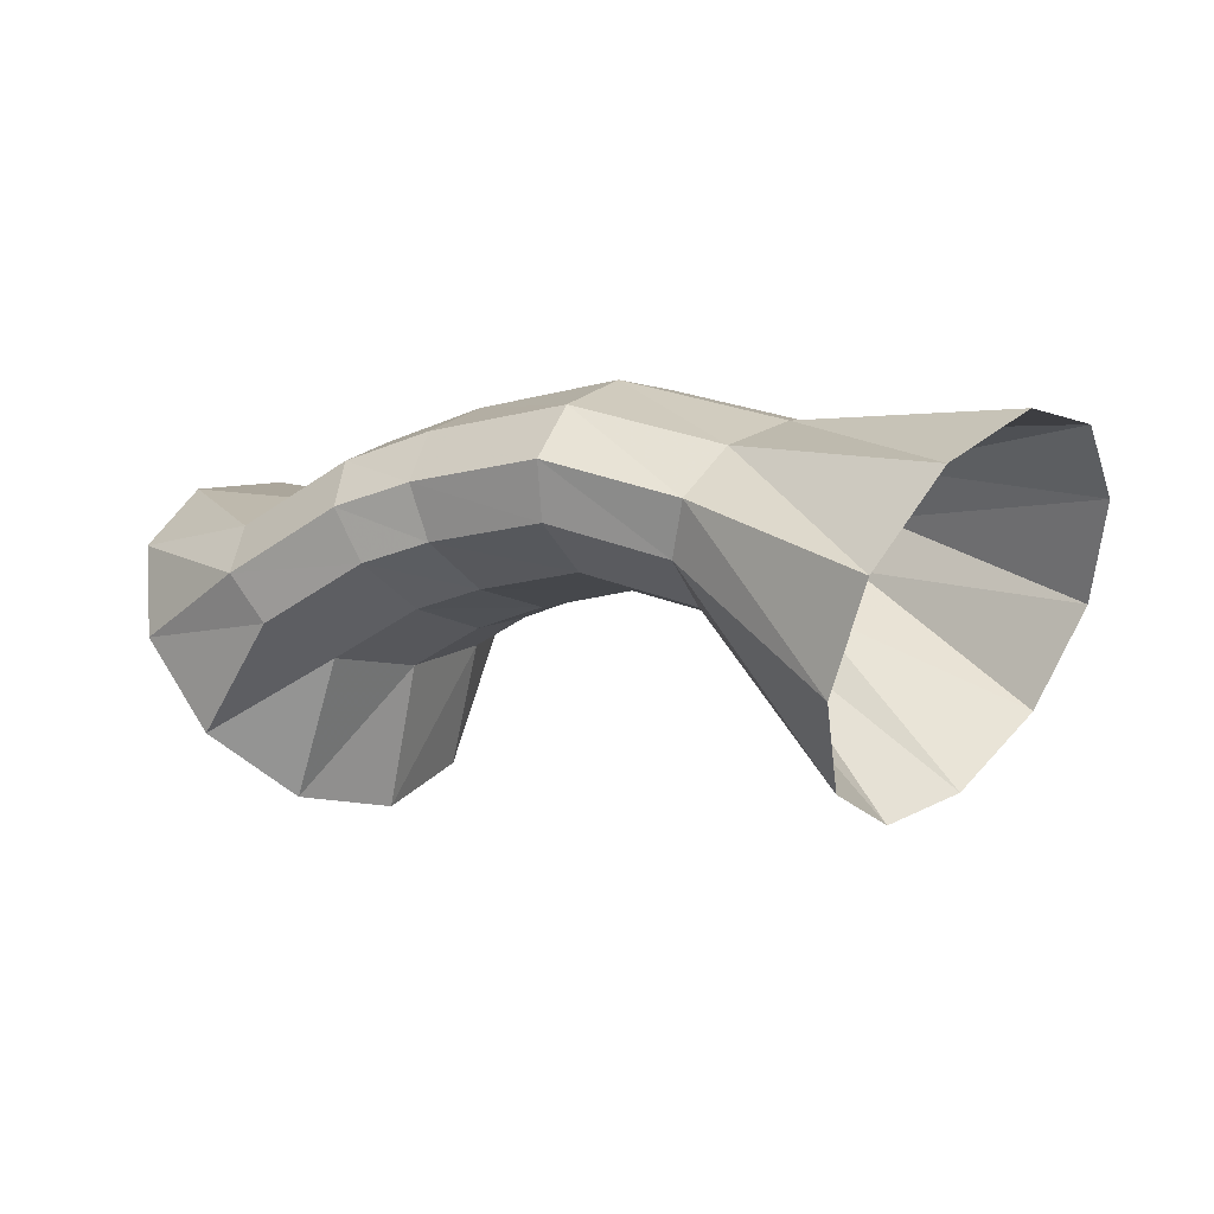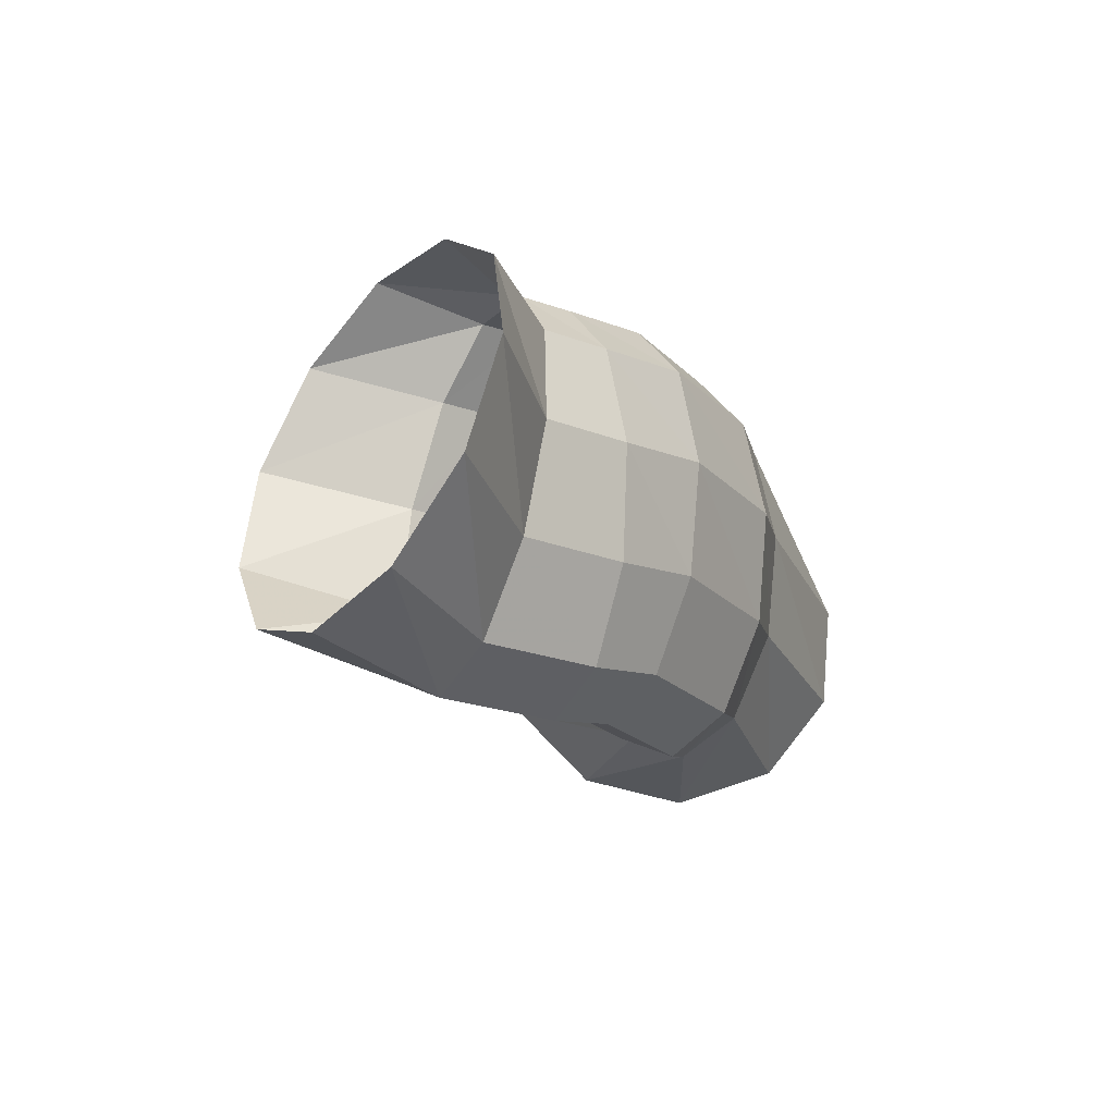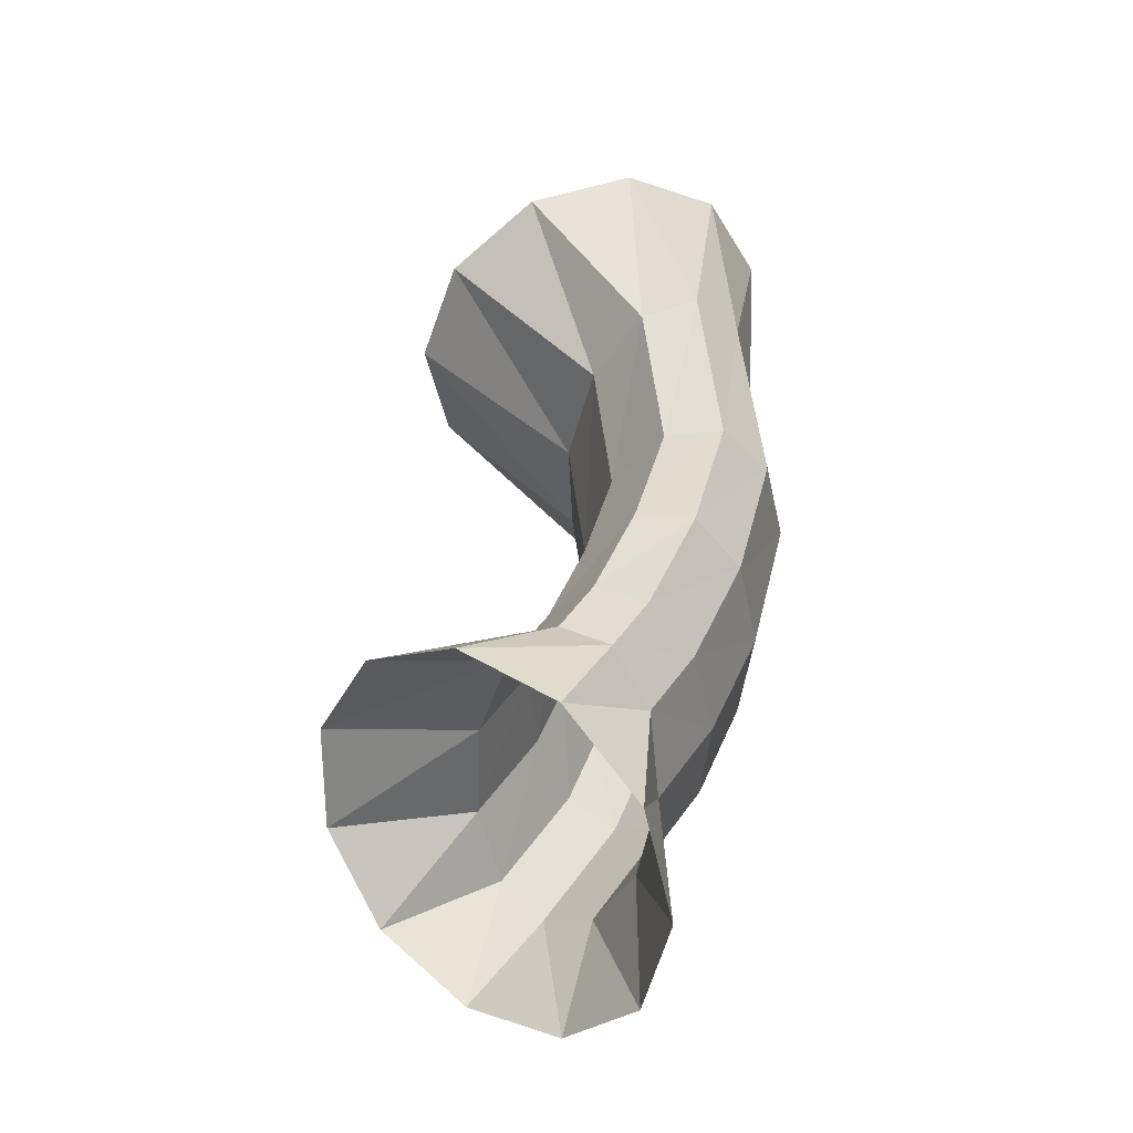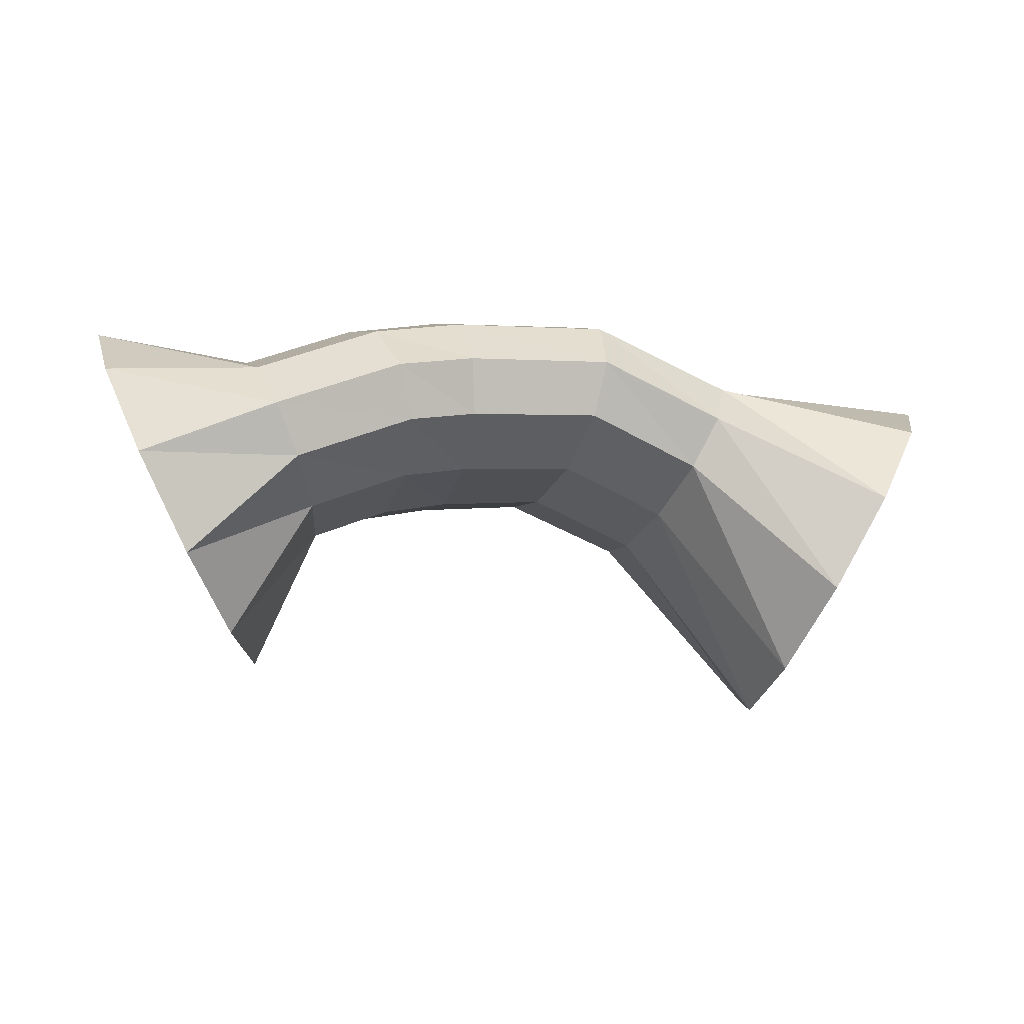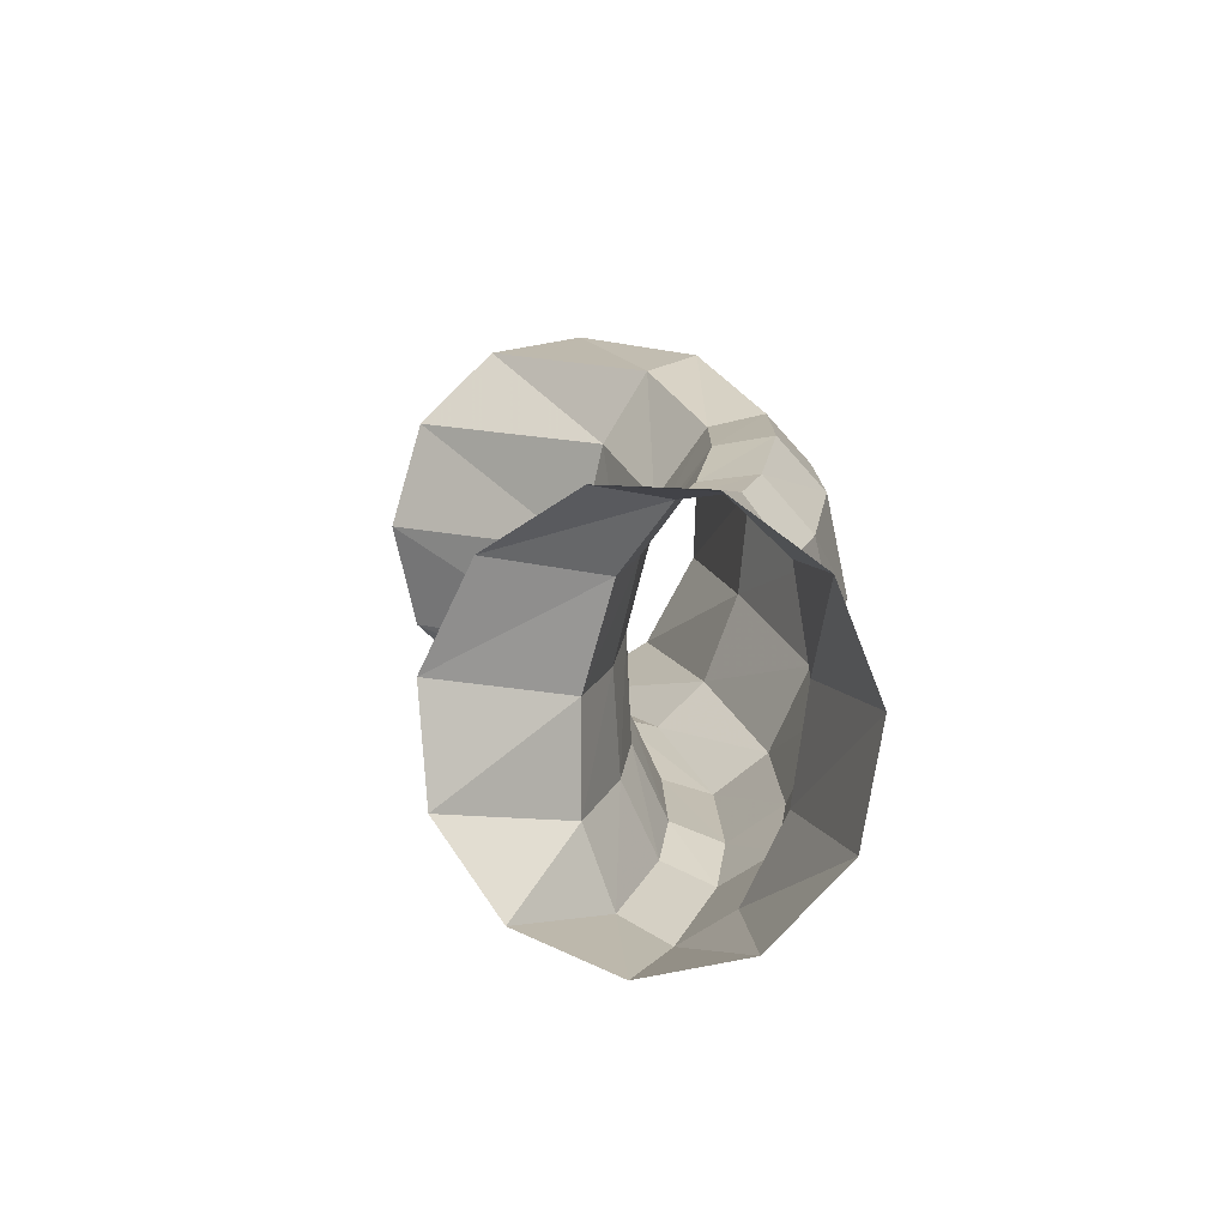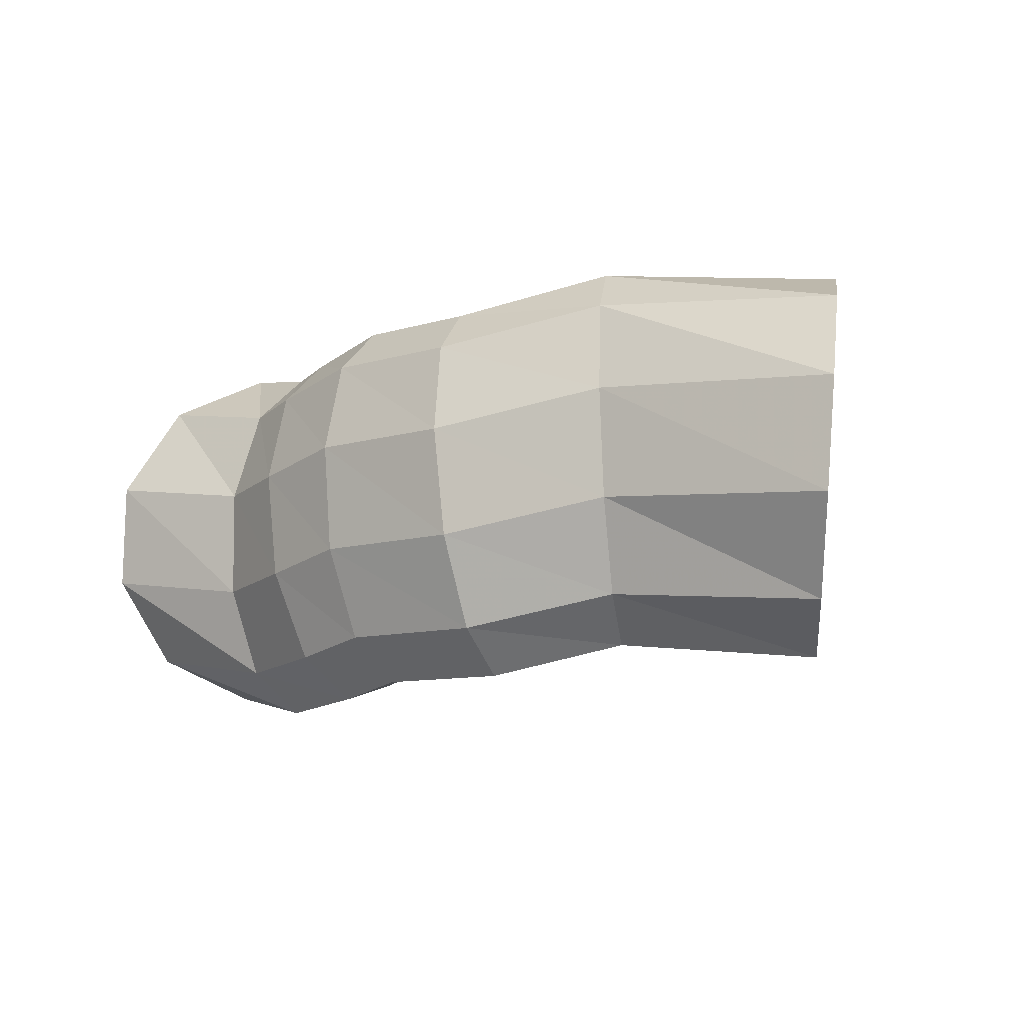
<metadata>
{"format":"obj","ext":"obj","renderer":"f3d","projection":"perspective","resolution":1024,"background":"white","views":[{"elev":-7.2,"azim":30.4,"up":"+Z"},{"elev":-15.5,"azim":-63.6,"up":"+Y"},{"elev":47.3,"azim":-79.9,"up":"+Y"},{"elev":-18.0,"azim":-13.6,"up":"+Z"},{"elev":17.8,"azim":-94.5,"up":"+Y"},{"elev":-15.4,"azim":35.8,"up":"+Y"}]}
</metadata>
<code>
g tube1
v 166.4 168 118.6
v 166.5 165.3 119.2
v 167.2 163.3 121
v 168.5 162.6 123.4
v 169.8 163.5 125.7
v 170.8 165.7 127.2
v 171.2 168.5 127.3
v 170.8 171 126
v 169.7 172.4 123.8
v 168.4 172.3 121.4
v 167.1 170.7 119.4
v 166.4 168 118.6
v 162.9 168.3 123.4
v 163 165.6 123.5
v 163.4 163.6 124.2
v 164 163.1 125.5
v 164.5 164.1 126.7
v 164.9 166.4 127.7
v 165 169.2 127.9
v 164.7 171.7 127.5
v 164.2 173 126.4
v 163.7 172.7 125.1
v 163.2 171 124
v 162.9 168.3 123.4
v 160.1 167.7 124.3
v 160.3 165 124.4
v 160.5 163 125.2
v 160.7 162.5 126.5
v 160.8 163.5 127.9
v 160.8 165.8 128.9
v 160.7 168.6 129.3
v 160.5 171 128.8
v 160.3 172.3 127.6
v 160.1 172.1 126.2
v 160 170.3 125
v 160.1 167.7 124.3
v 157.4 167.9 124.1
v 157.4 165.2 124.2
v 157.3 163.3 125.1
v 157.1 162.7 126.4
v 156.9 163.8 127.8
v 156.8 166 128.8
v 156.8 168.9 129
v 156.8 171.3 128.5
v 157 172.6 127.4
v 157.2 172.3 126
v 157.4 170.6 124.7
v 157.4 167.9 124.1
v 155.7 167.7 123.6
v 155.8 165 123.8
v 155.6 163 124.7
v 155.1 162.5 126
v 154.7 163.6 127.3
v 154.3 165.8 128.2
v 154.1 168.6 128.4
v 154.1 171.1 127.8
v 154.5 172.4 126.7
v 154.9 172.1 125.4
v 155.4 170.3 124.2
v 155.7 167.7 123.6
v 153.8 167.7 122.8
v 153.3 165 122.8
v 152.7 163.1 123.5
v 152 162.6 124.7
v 151.6 163.6 126
v 151.5 165.9 127
v 151.8 168.7 127.4
v 152.4 171.1 127.1
v 153.1 172.3 126.1
v 153.6 172.1 124.8
v 153.9 170.3 123.6
v 153.8 167.7 122.8
v 152.4 168.7 119.3
v 151.4 166.1 119.5
v 150.1 164.1 121
v 148.7 163.5 123.4
v 147.8 164.4 125.9
v 147.5 166.6 127.7
v 148.1 169.3 128.3
v 149.3 171.7 127.4
v 150.7 173 125.3
v 151.9 172.9 122.8
v 152.5 171.3 120.6
v 152.4 168.7 119.3
f 1 2 14
f 14 13 1
f 2 3 15
f 15 14 2
f 3 4 16
f 16 15 3
f 4 5 17
f 17 16 4
f 5 6 18
f 18 17 5
f 6 7 19
f 19 18 6
f 7 8 20
f 20 19 7
f 8 9 21
f 21 20 8
f 9 10 22
f 22 21 9
f 10 11 23
f 23 22 10
f 11 12 24
f 24 23 11
f 13 14 26
f 26 25 13
f 14 15 27
f 27 26 14
f 15 16 28
f 28 27 15
f 16 17 29
f 29 28 16
f 17 18 30
f 30 29 17
f 18 19 31
f 31 30 18
f 19 20 32
f 32 31 19
f 20 21 33
f 33 32 20
f 21 22 34
f 34 33 21
f 22 23 35
f 35 34 22
f 23 24 36
f 36 35 23
f 25 26 38
f 38 37 25
f 26 27 39
f 39 38 26
f 27 28 40
f 40 39 27
f 28 29 41
f 41 40 28
f 29 30 42
f 42 41 29
f 30 31 43
f 43 42 30
f 31 32 44
f 44 43 31
f 32 33 45
f 45 44 32
f 33 34 46
f 46 45 33
f 34 35 47
f 47 46 34
f 35 36 48
f 48 47 35
f 37 38 50
f 50 49 37
f 38 39 51
f 51 50 38
f 39 40 52
f 52 51 39
f 40 41 53
f 53 52 40
f 41 42 54
f 54 53 41
f 42 43 55
f 55 54 42
f 43 44 56
f 56 55 43
f 44 45 57
f 57 56 44
f 45 46 58
f 58 57 45
f 46 47 59
f 59 58 46
f 47 48 60
f 60 59 47
f 49 50 62
f 62 61 49
f 50 51 63
f 63 62 50
f 51 52 64
f 64 63 51
f 52 53 65
f 65 64 52
f 53 54 66
f 66 65 53
f 54 55 67
f 67 66 54
f 55 56 68
f 68 67 55
f 56 57 69
f 69 68 56
f 57 58 70
f 70 69 57
f 58 59 71
f 71 70 58
f 59 60 72
f 72 71 59
f 61 62 74
f 74 73 61
f 62 63 75
f 75 74 62
f 63 64 76
f 76 75 63
f 64 65 77
f 77 76 64
f 65 66 78
f 78 77 65
f 66 67 79
f 79 78 66
f 67 68 80
f 80 79 67
f 68 69 81
f 81 80 68
f 69 70 82
f 82 81 69
f 70 71 83
f 83 82 70
f 71 72 84
f 84 83 71

</code>
